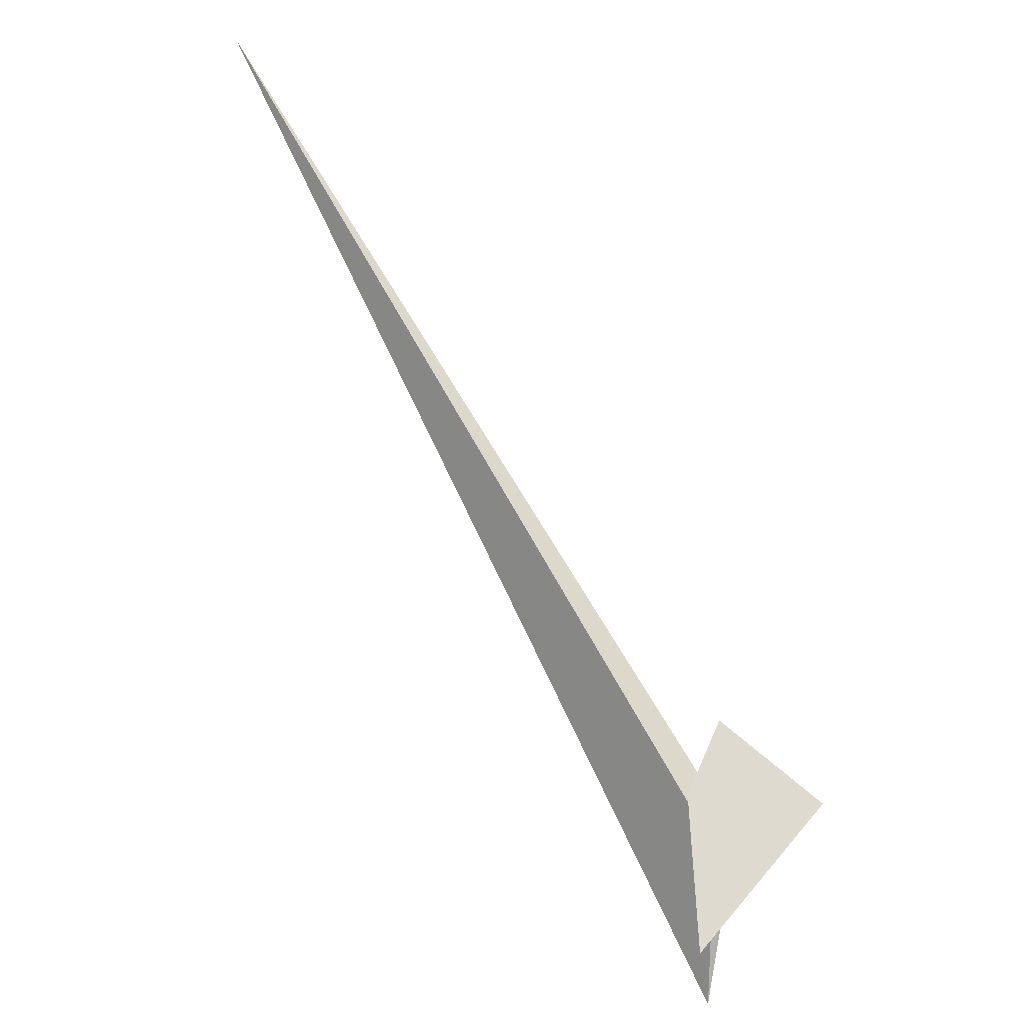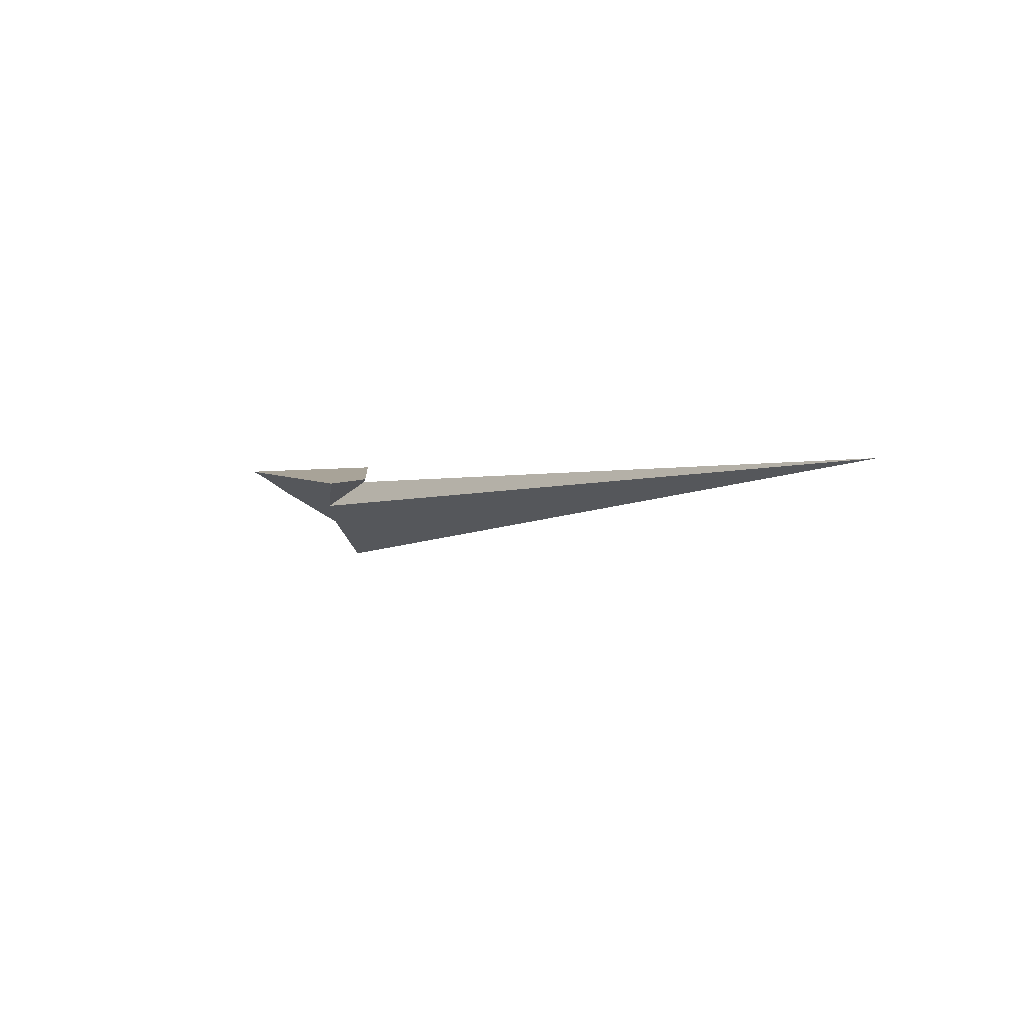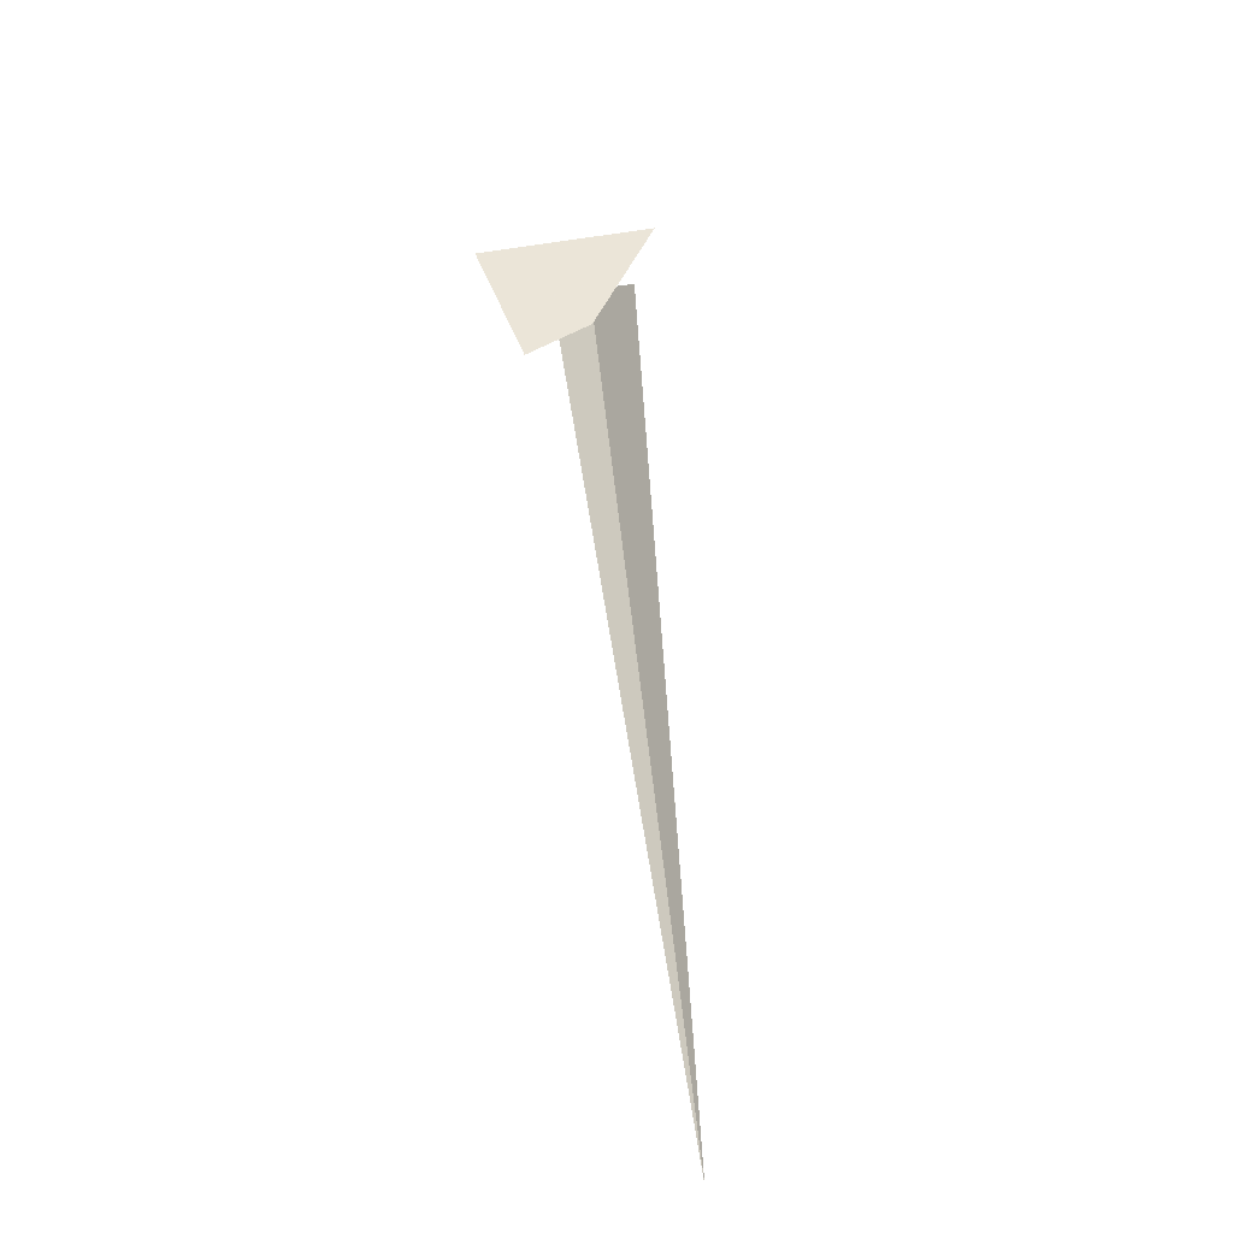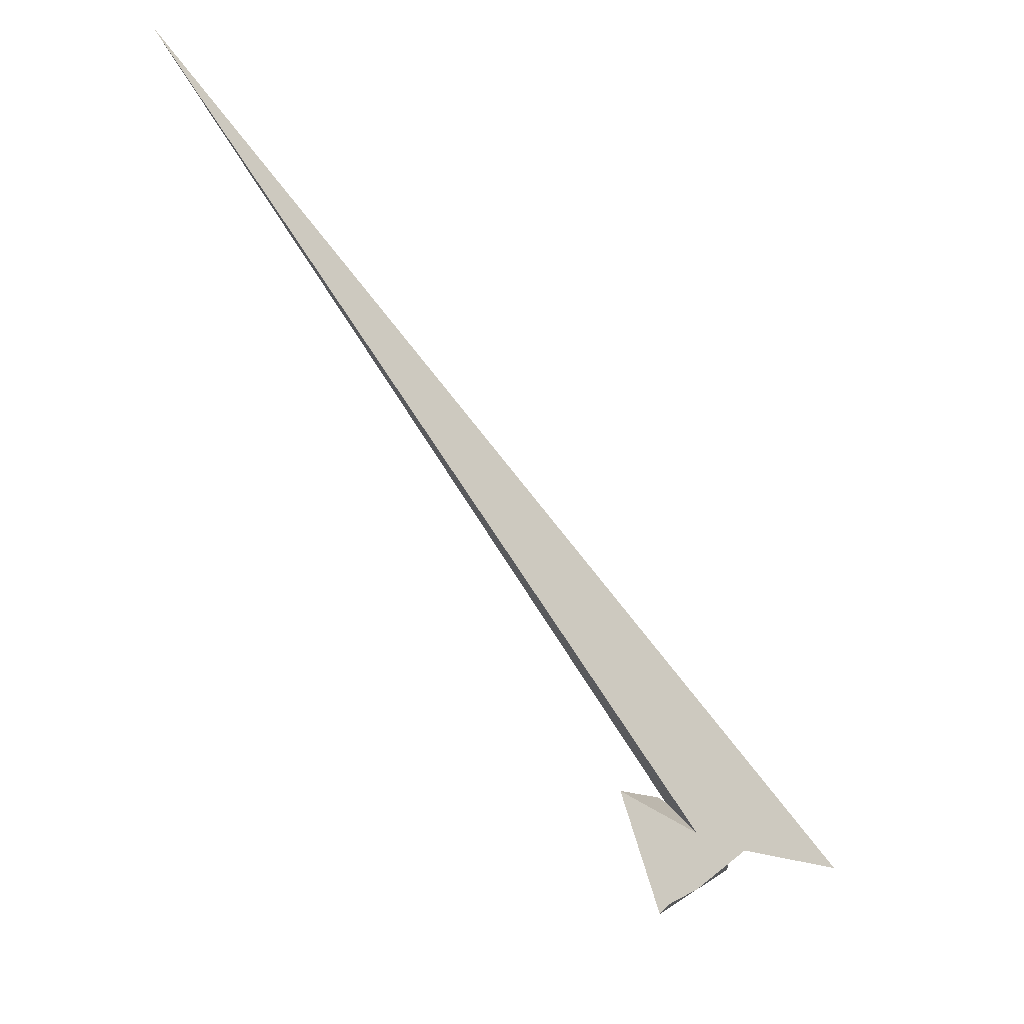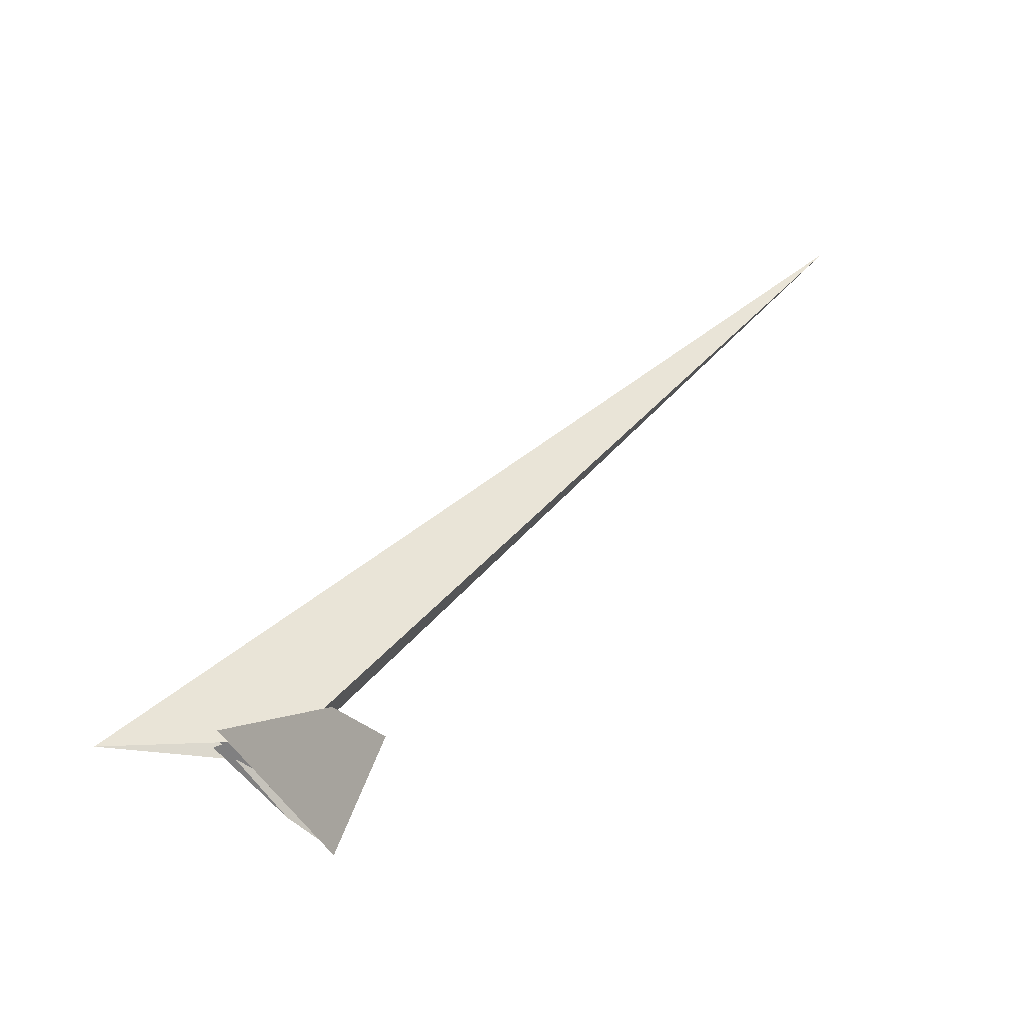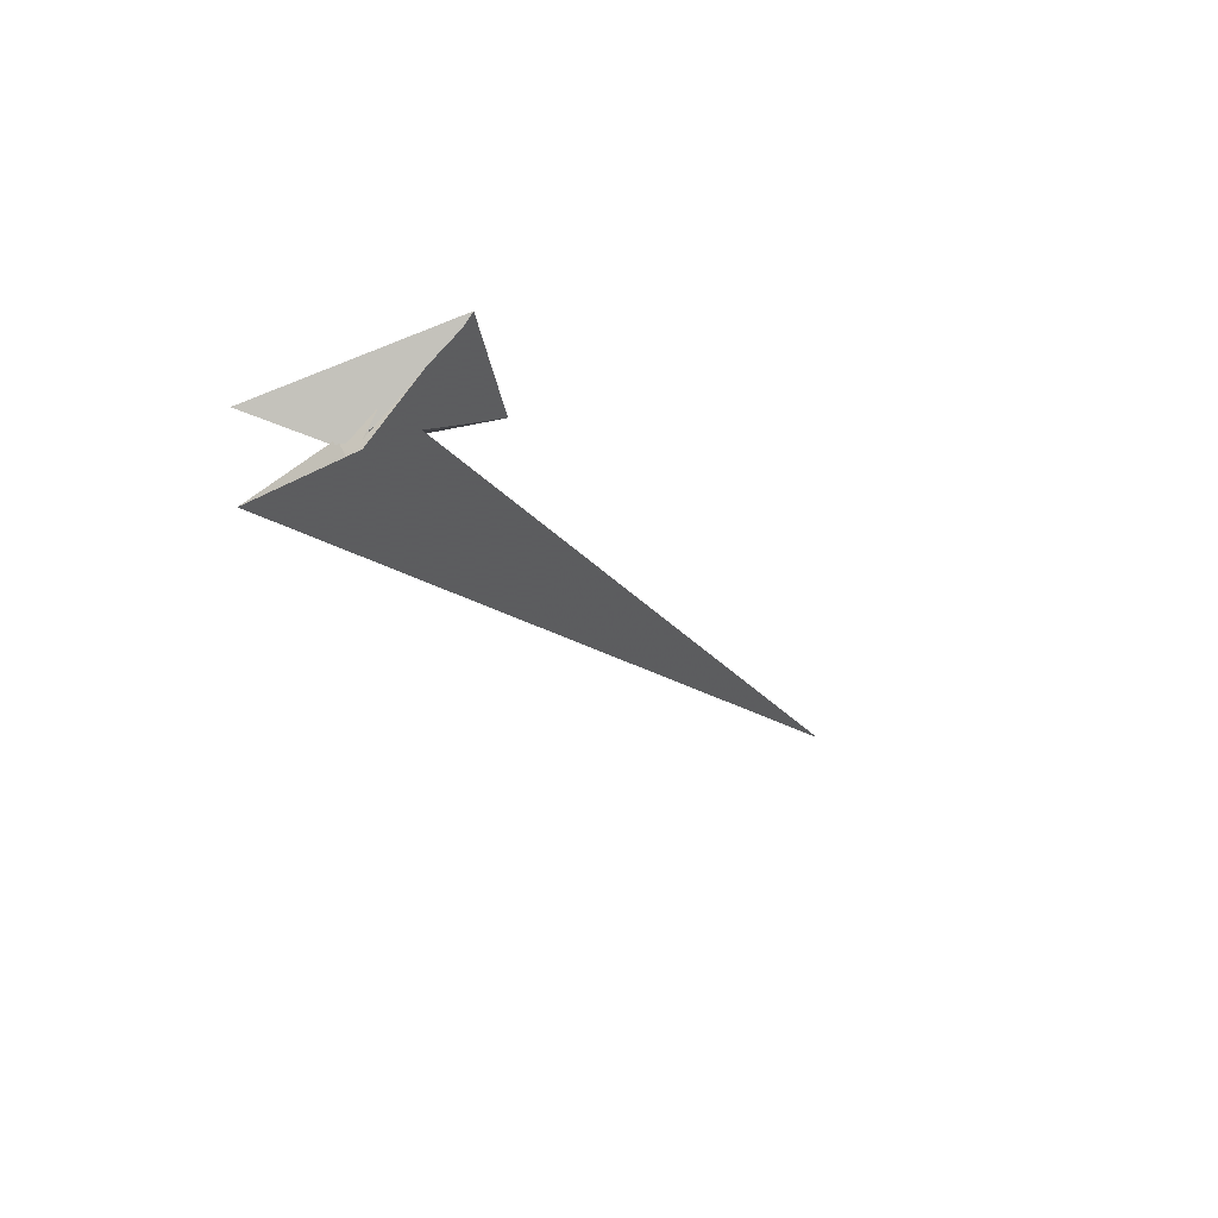
<metadata>
{"format":"obj","ext":"obj","renderer":"f3d","projection":"perspective","resolution":1024,"background":"white","views":[{"elev":48.0,"azim":93.6,"up":"+Y"},{"elev":27.9,"azim":-86.1,"up":"+Y"},{"elev":70.4,"azim":-58.7,"up":"+Y"},{"elev":-36.4,"azim":-79.6,"up":"+Z"},{"elev":-3.5,"azim":102.6,"up":"+Z"},{"elev":-45.0,"azim":153.3,"up":"+Y"}]}
</metadata>
<code>
v -0.009654 -0.209 0.4166
v -0.411 0.146 0.4851
v 0.2213 -0.6501 0.08547
v -0.00662 -0.1982 0.4327
v -0.1238 -0.4314 0.03763
v 0.3284 -0.5063 0.3609
v 0.2385 -0.5544 0.2192
v 0.334 -0.5778 0.2781
v -0.3968 0.3091 0.6991
v -0.4948 0.4145 0.7389
v -1.527 0.8454 0.3207
v 0.2466 -0.6749 0.3029
v 0.004425 -0.1858 0.4246
v 0.06467 -0.1026 0.4543
v 0.3765 -0.5507 0.3507
v 0.4581 -0.5988 0.3438
v 1.568 -0.4062 0.4981
v 0.1718 -0.8309 0.2506
v 0.08194 0.19 0.5414
v 0.2767 -0.9274 0.2317
v 0.01119 -0.2984 -0.1491
v 0.008741 -0.2882 -0.08598
v -0.1877 0.1091 0.4361
v -0.3282 0.3589 0.4359
v -0.3877 0.3313 -1.001
v 0.3633 -0.8526 0.623
v -0.3147 0.348 0.5796
v -0.1436 -0.07188 -0.672
v 0.1055 -0.196 -0.2341
v 0.2824 0.09502 0.07361
v 0.3149 0.1172 -0.0179
v -0.04728 -0.3872 -0.2157
v 0.2978 0.1197 0.09749
v 0.4666 -0.5718 0.3158
v 0.8932 -0.1966 0.03184
v 1.396 -2.077 0.2801
v 0.2548 -1.048 0.5296
v 0.3519 0.09418 0.1997
v 0.1504 -0.2994 -0.1011
v -0.4391 0.4635 -1.169
v 0.3412 -0.2435 0.236
v -10.33 5.957 8.139
v 0.1737 -0.2707 -0.06346
v 0.4809 0.03705 0.3396
f 1 2 9 10 11 5 4 6 7 8 3
f 1 2 19 17 16 14 13 15 20 18 12
f 1 3 28 25 21 22 23 24 27 26 12
f 4 5 32 22 21 29 31 33 30 14 13
f 4 6 37 36 34 35 23 24 38 15 13
f 7 8 39 35 34 16 17 40 25 21 29
f 9 10 27 26 41 30 14 16 34 36 42
f 6 7 29 31 44 43 41 26 12 18 37
f 2 9 42 32 22 23 35 39 43 44 19
f 5 11 40 25 28 20 18 37 36 42 32
f 3 8 39 43 41 30 33 38 15 20 28
f 10 11 40 17 19 44 31 33 38 24 27

</code>
